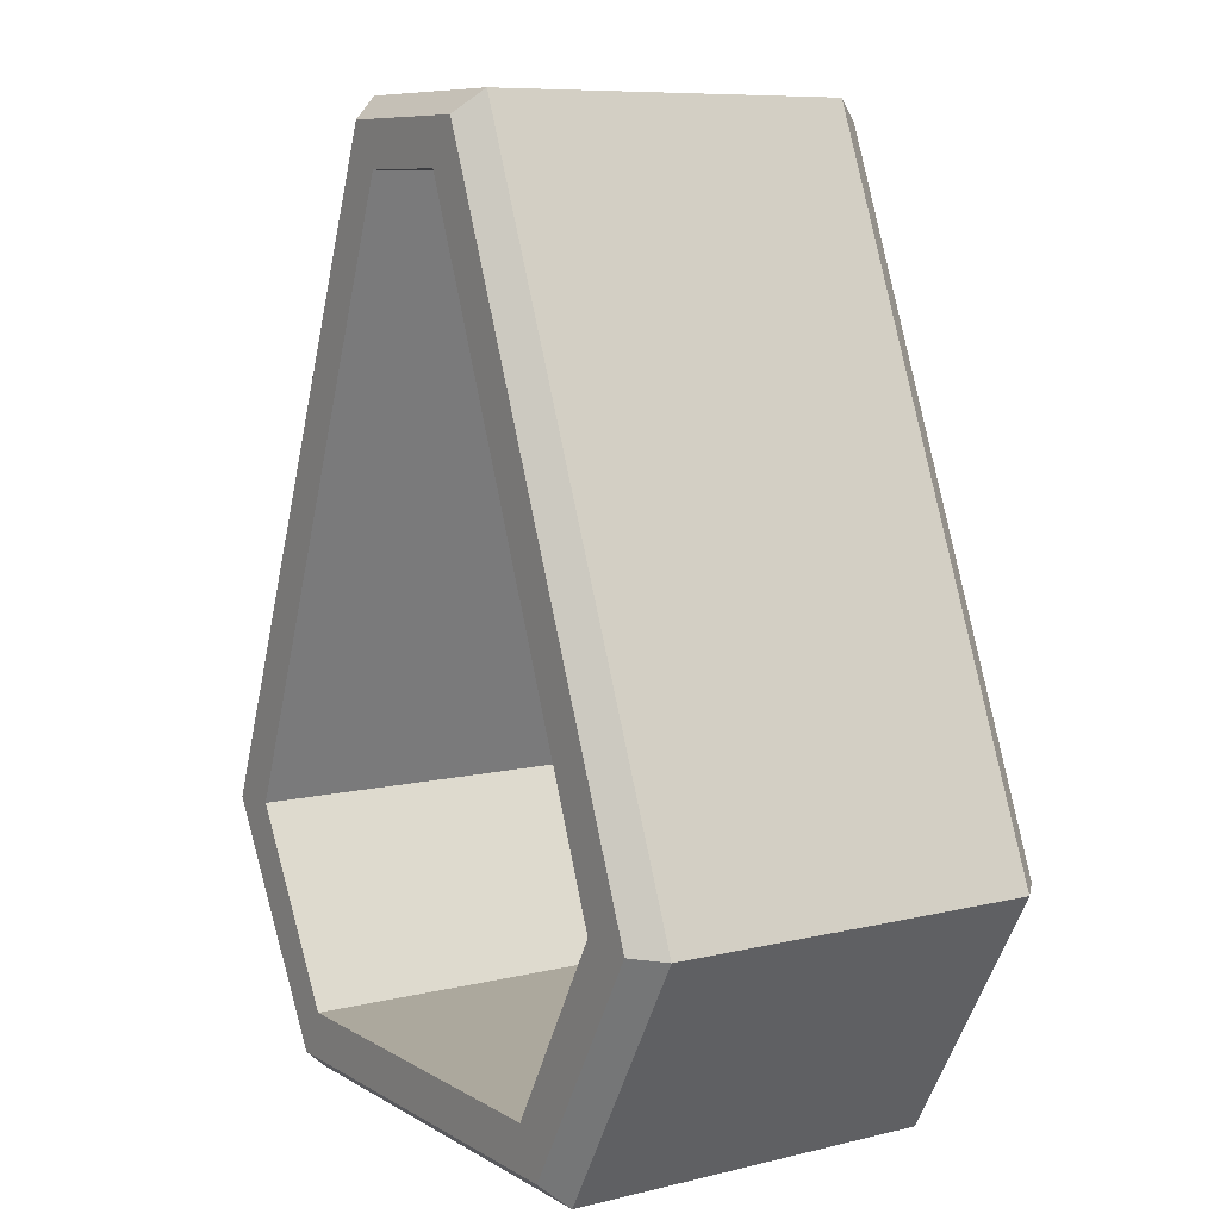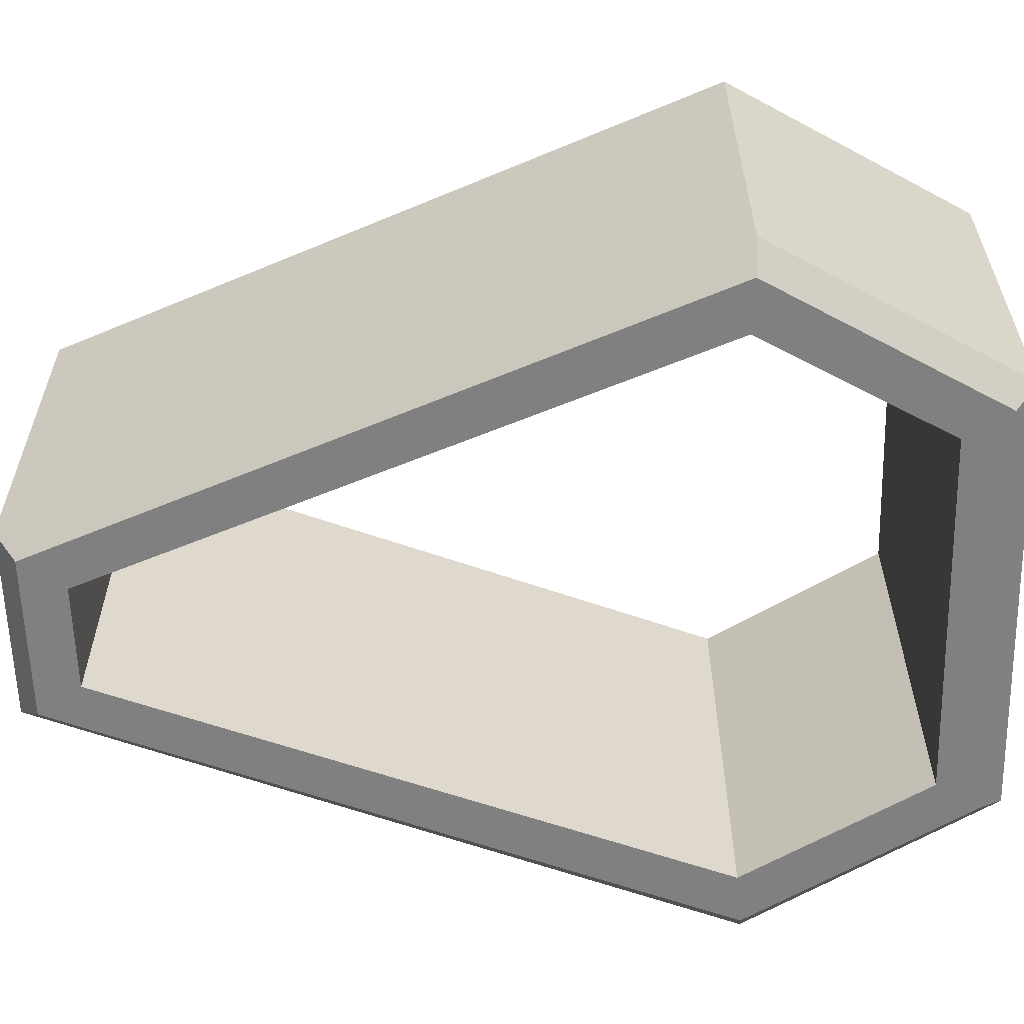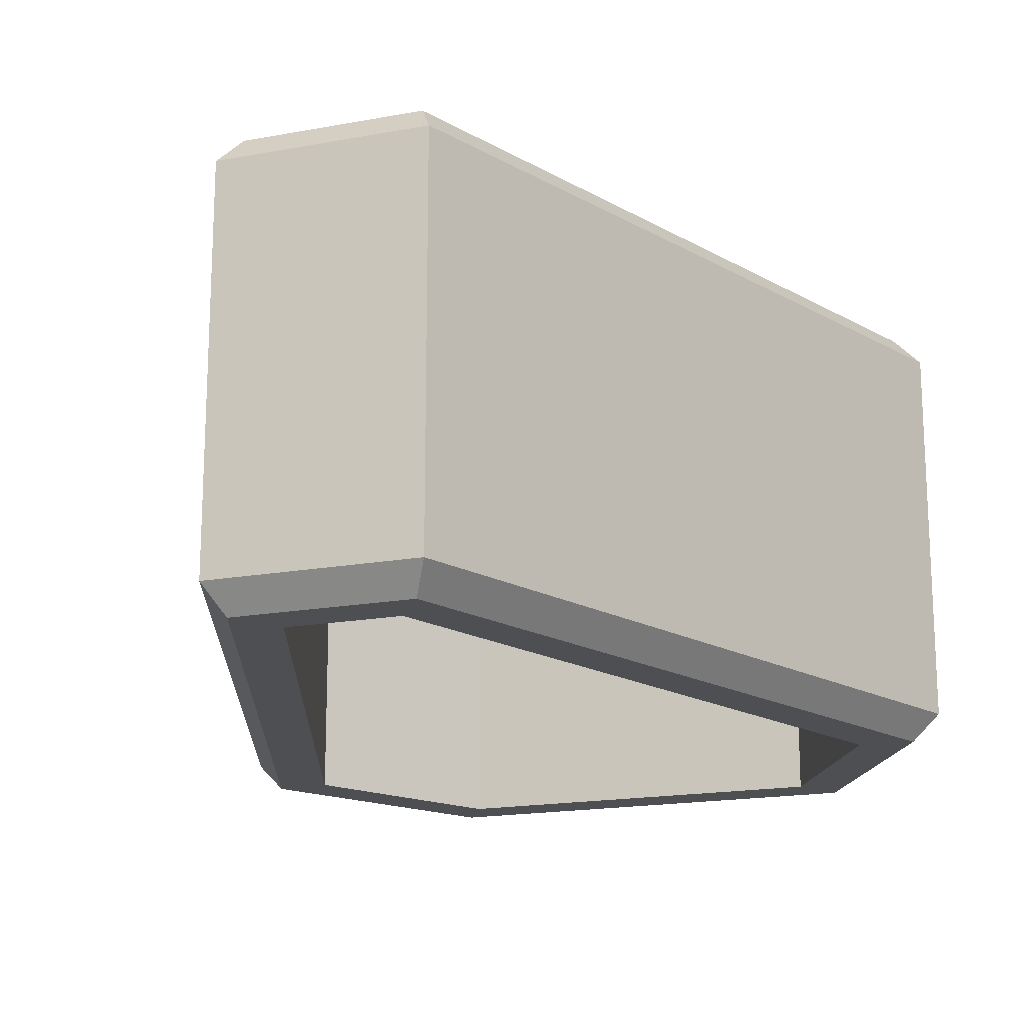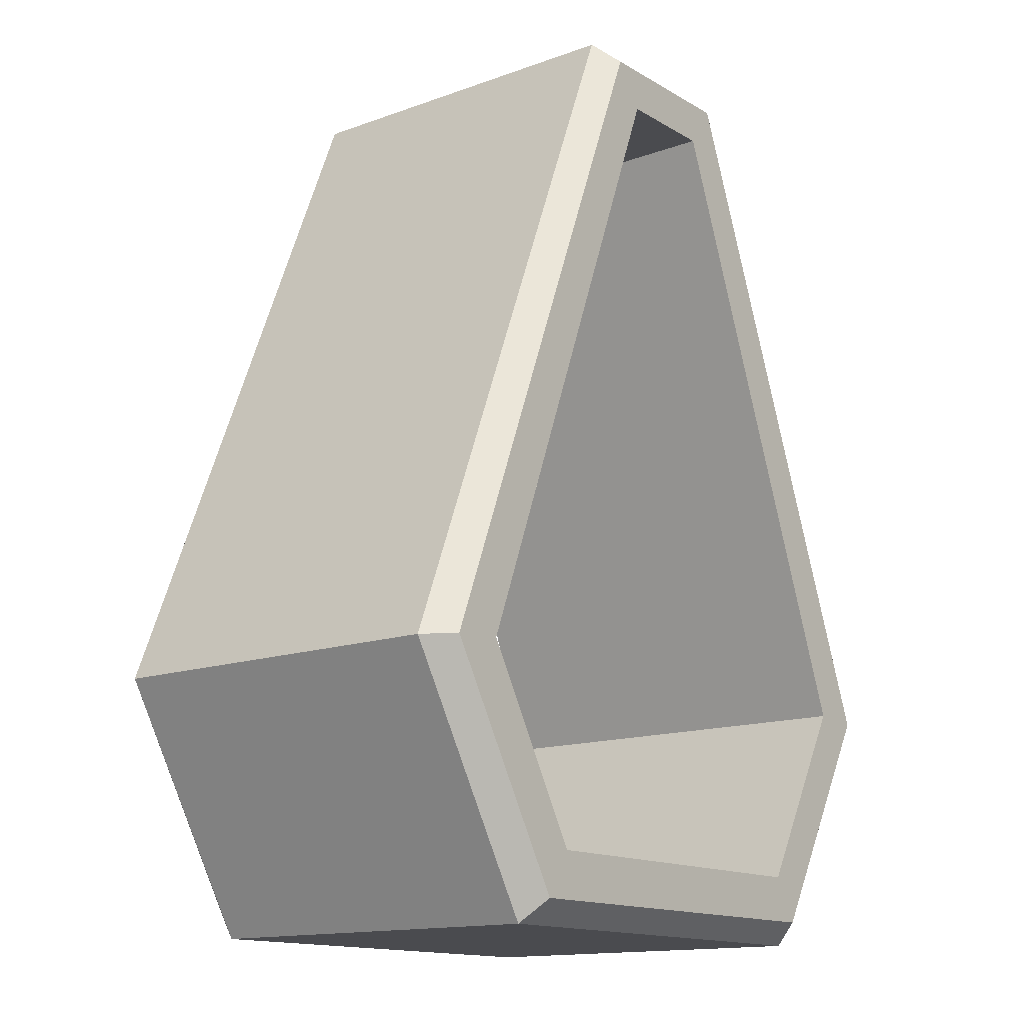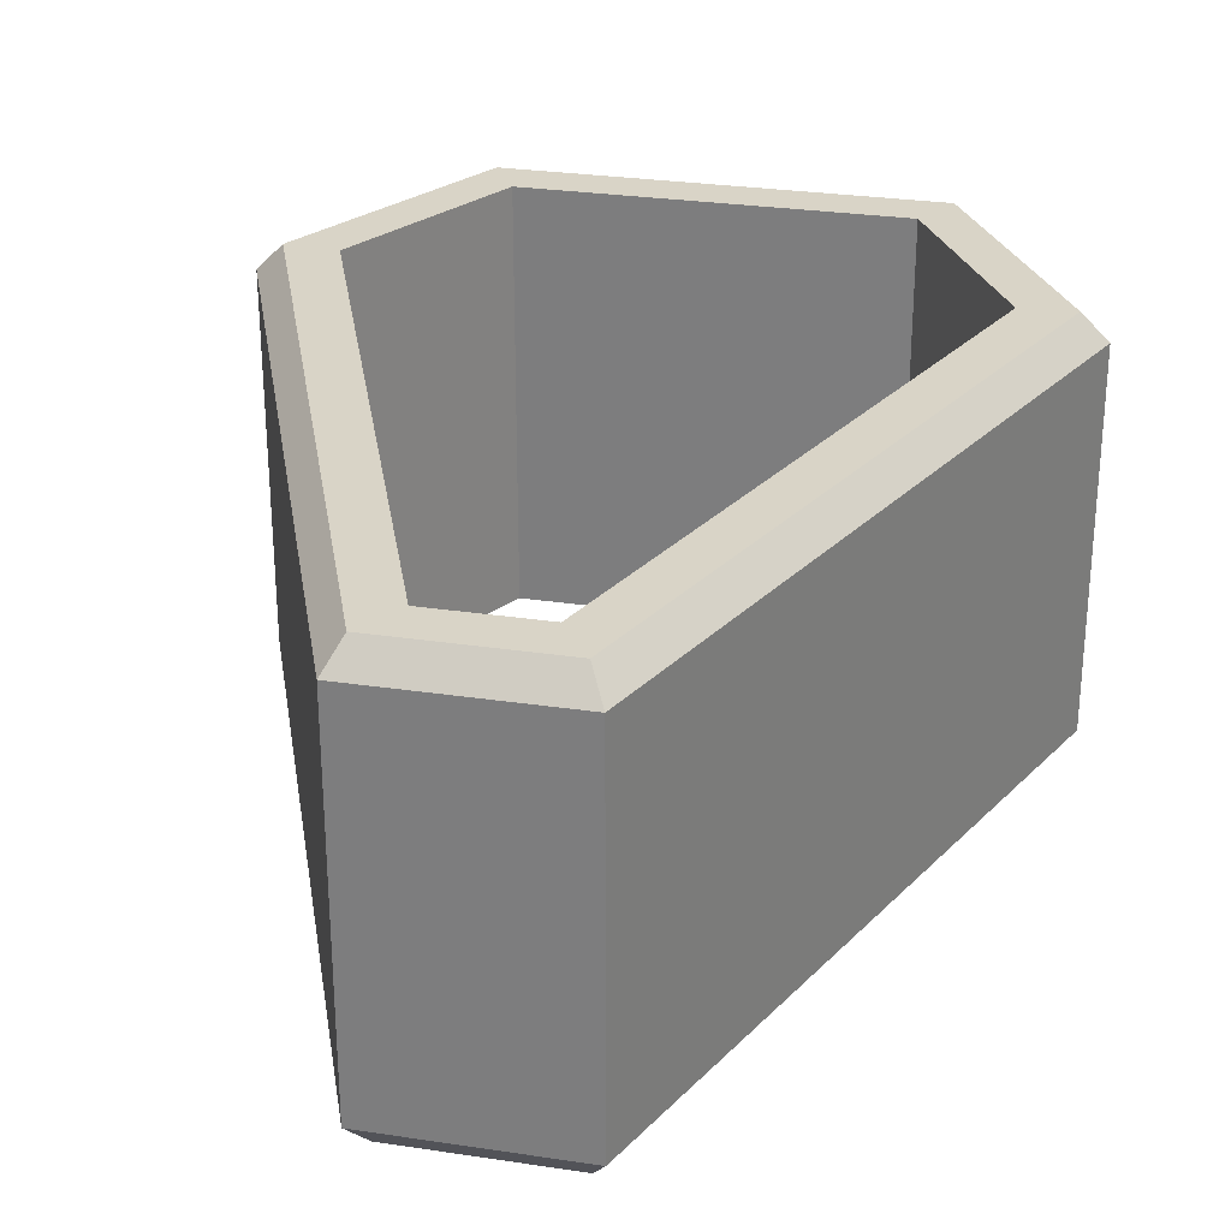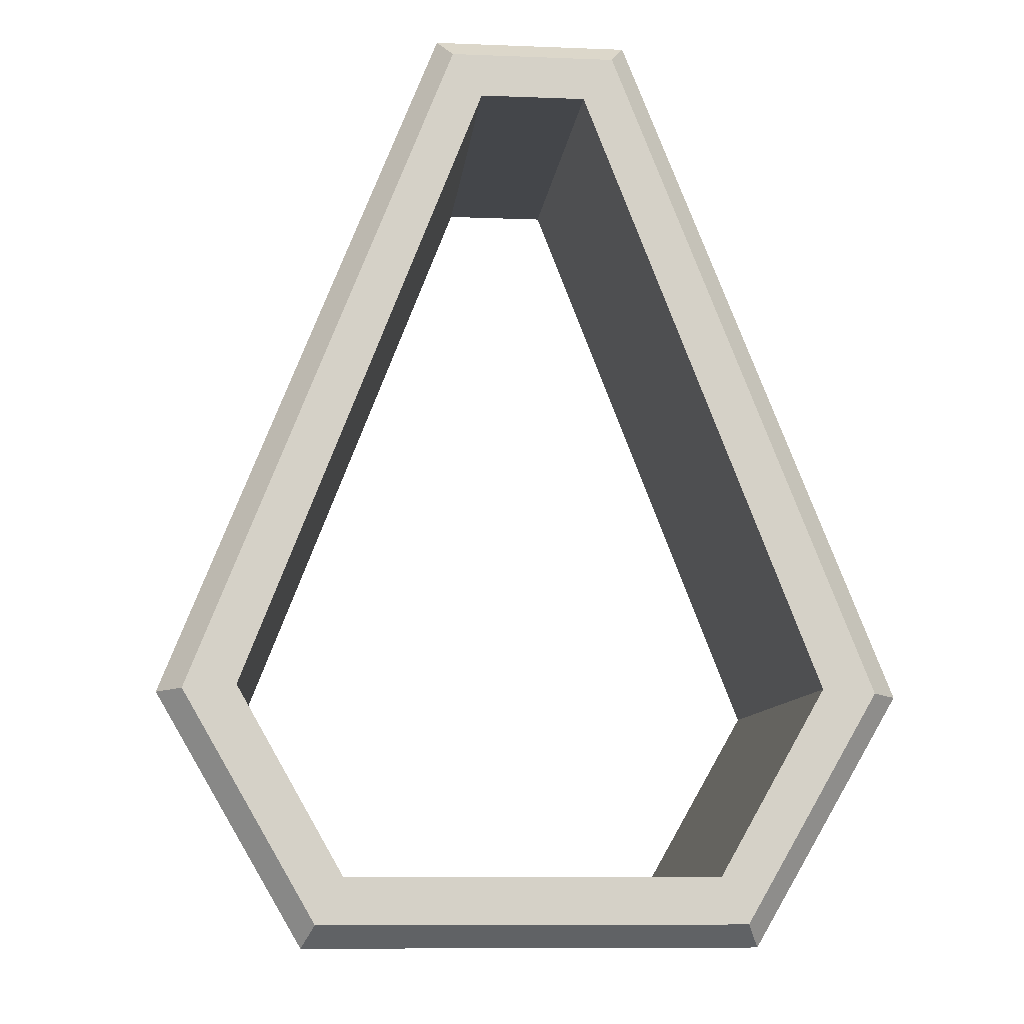
<metadata>
{"format":"obj","ext":"obj","renderer":"f3d","projection":"perspective","resolution":1024,"background":"white","views":[{"elev":8.6,"azim":-123.3,"up":"+Y"},{"elev":-60.0,"azim":-88.5,"up":"+Z"},{"elev":-17.6,"azim":-159.8,"up":"+Z"},{"elev":-14.3,"azim":-51.6,"up":"+Y"},{"elev":28.5,"azim":-167.3,"up":"+Z"},{"elev":-9.5,"azim":174.2,"up":"+Y"}]}
</metadata>
<code>
v  7.878 -1.703 -31.48
v  6.89 -0 -31.48
v  -6.89 -0 -31.48
v  -7.878 -1.703 -31.48
v  -12.79 6.746 -31.48
v  -10.83 6.89 -31.48
v  -1.968 29.53 -31.48
v  -3.078 31.15 -31.48
v  3.078 31.15 -31.48
v  1.968 29.53 -31.48
v  10.83 6.89 -31.48
v  12.79 6.746 -31.48
v  -7.878 -1.703 -47.26
v  -6.89 -0 -47.26
v  6.89 -0 -47.26
v  7.878 -1.703 -47.26
v  -3.078 31.15 -47.26
v  -1.968 29.53 -47.26
v  -10.83 6.89 -47.26
v  -12.79 6.746 -47.26
v  12.79 6.746 -47.26
v  10.83 6.89 -47.26
v  1.968 29.53 -47.26
v  3.078 31.15 -47.26
v  3.633 31.97 -32.46
v  3.633 31.97 -46.28
v  -3.633 31.97 -46.28
v  -3.633 31.97 -32.46
v  13.77 6.674 -32.46
v  13.77 6.674 -46.28
v  -13.77 6.674 -46.28
v  -13.77 6.674 -32.46
v  -8.372 -2.554 -46.28
v  -8.372 -2.554 -32.46
v  8.372 -2.554 -46.28
v  8.372 -2.554 -32.46
g Plane004
f 1 2 3 4
f 5 6 7 8
f 4 3 6 5
f 9 10 11 12
f 8 7 10 9
f 12 11 2 1
f 13 14 15 16
f 17 18 19 20
f 20 19 14 13
f 21 22 23 24
f 24 23 18 17
f 16 15 22 21
f 25 26 27 28
f 26 25 29 30
f 31 32 28 27
f 32 31 33 34
f 35 36 34 33
f 36 35 30 29
f 8 28 32 5
f 20 31 27 17
f 17 27 26 24
f 4 34 36 1
f 13 33 31 20
f 5 32 34 4
f 16 35 33 13
f 12 29 25 9
f 24 26 30 21
f 9 25 28 8
f 21 30 35 16
f 1 36 29 12
v  -6.89 -0 -47.26
v  -6.89 -0 -31.48
v  6.89 -0 -31.48
v  6.89 -0 -47.26
v  -1.968 29.53 -31.48
v  -10.83 6.89 -31.48
v  -10.83 6.89 -47.26
v  -1.968 29.53 -47.26
v  1.968 29.53 -31.48
v  1.968 29.53 -47.26
v  10.83 6.89 -47.26
v  10.83 6.89 -31.48
g Plane005
f 37 38 39 40
f 41 42 43 44
f 37 43 42 38
f 45 46 47 48
f 46 45 41 44
f 40 39 48 47

</code>
